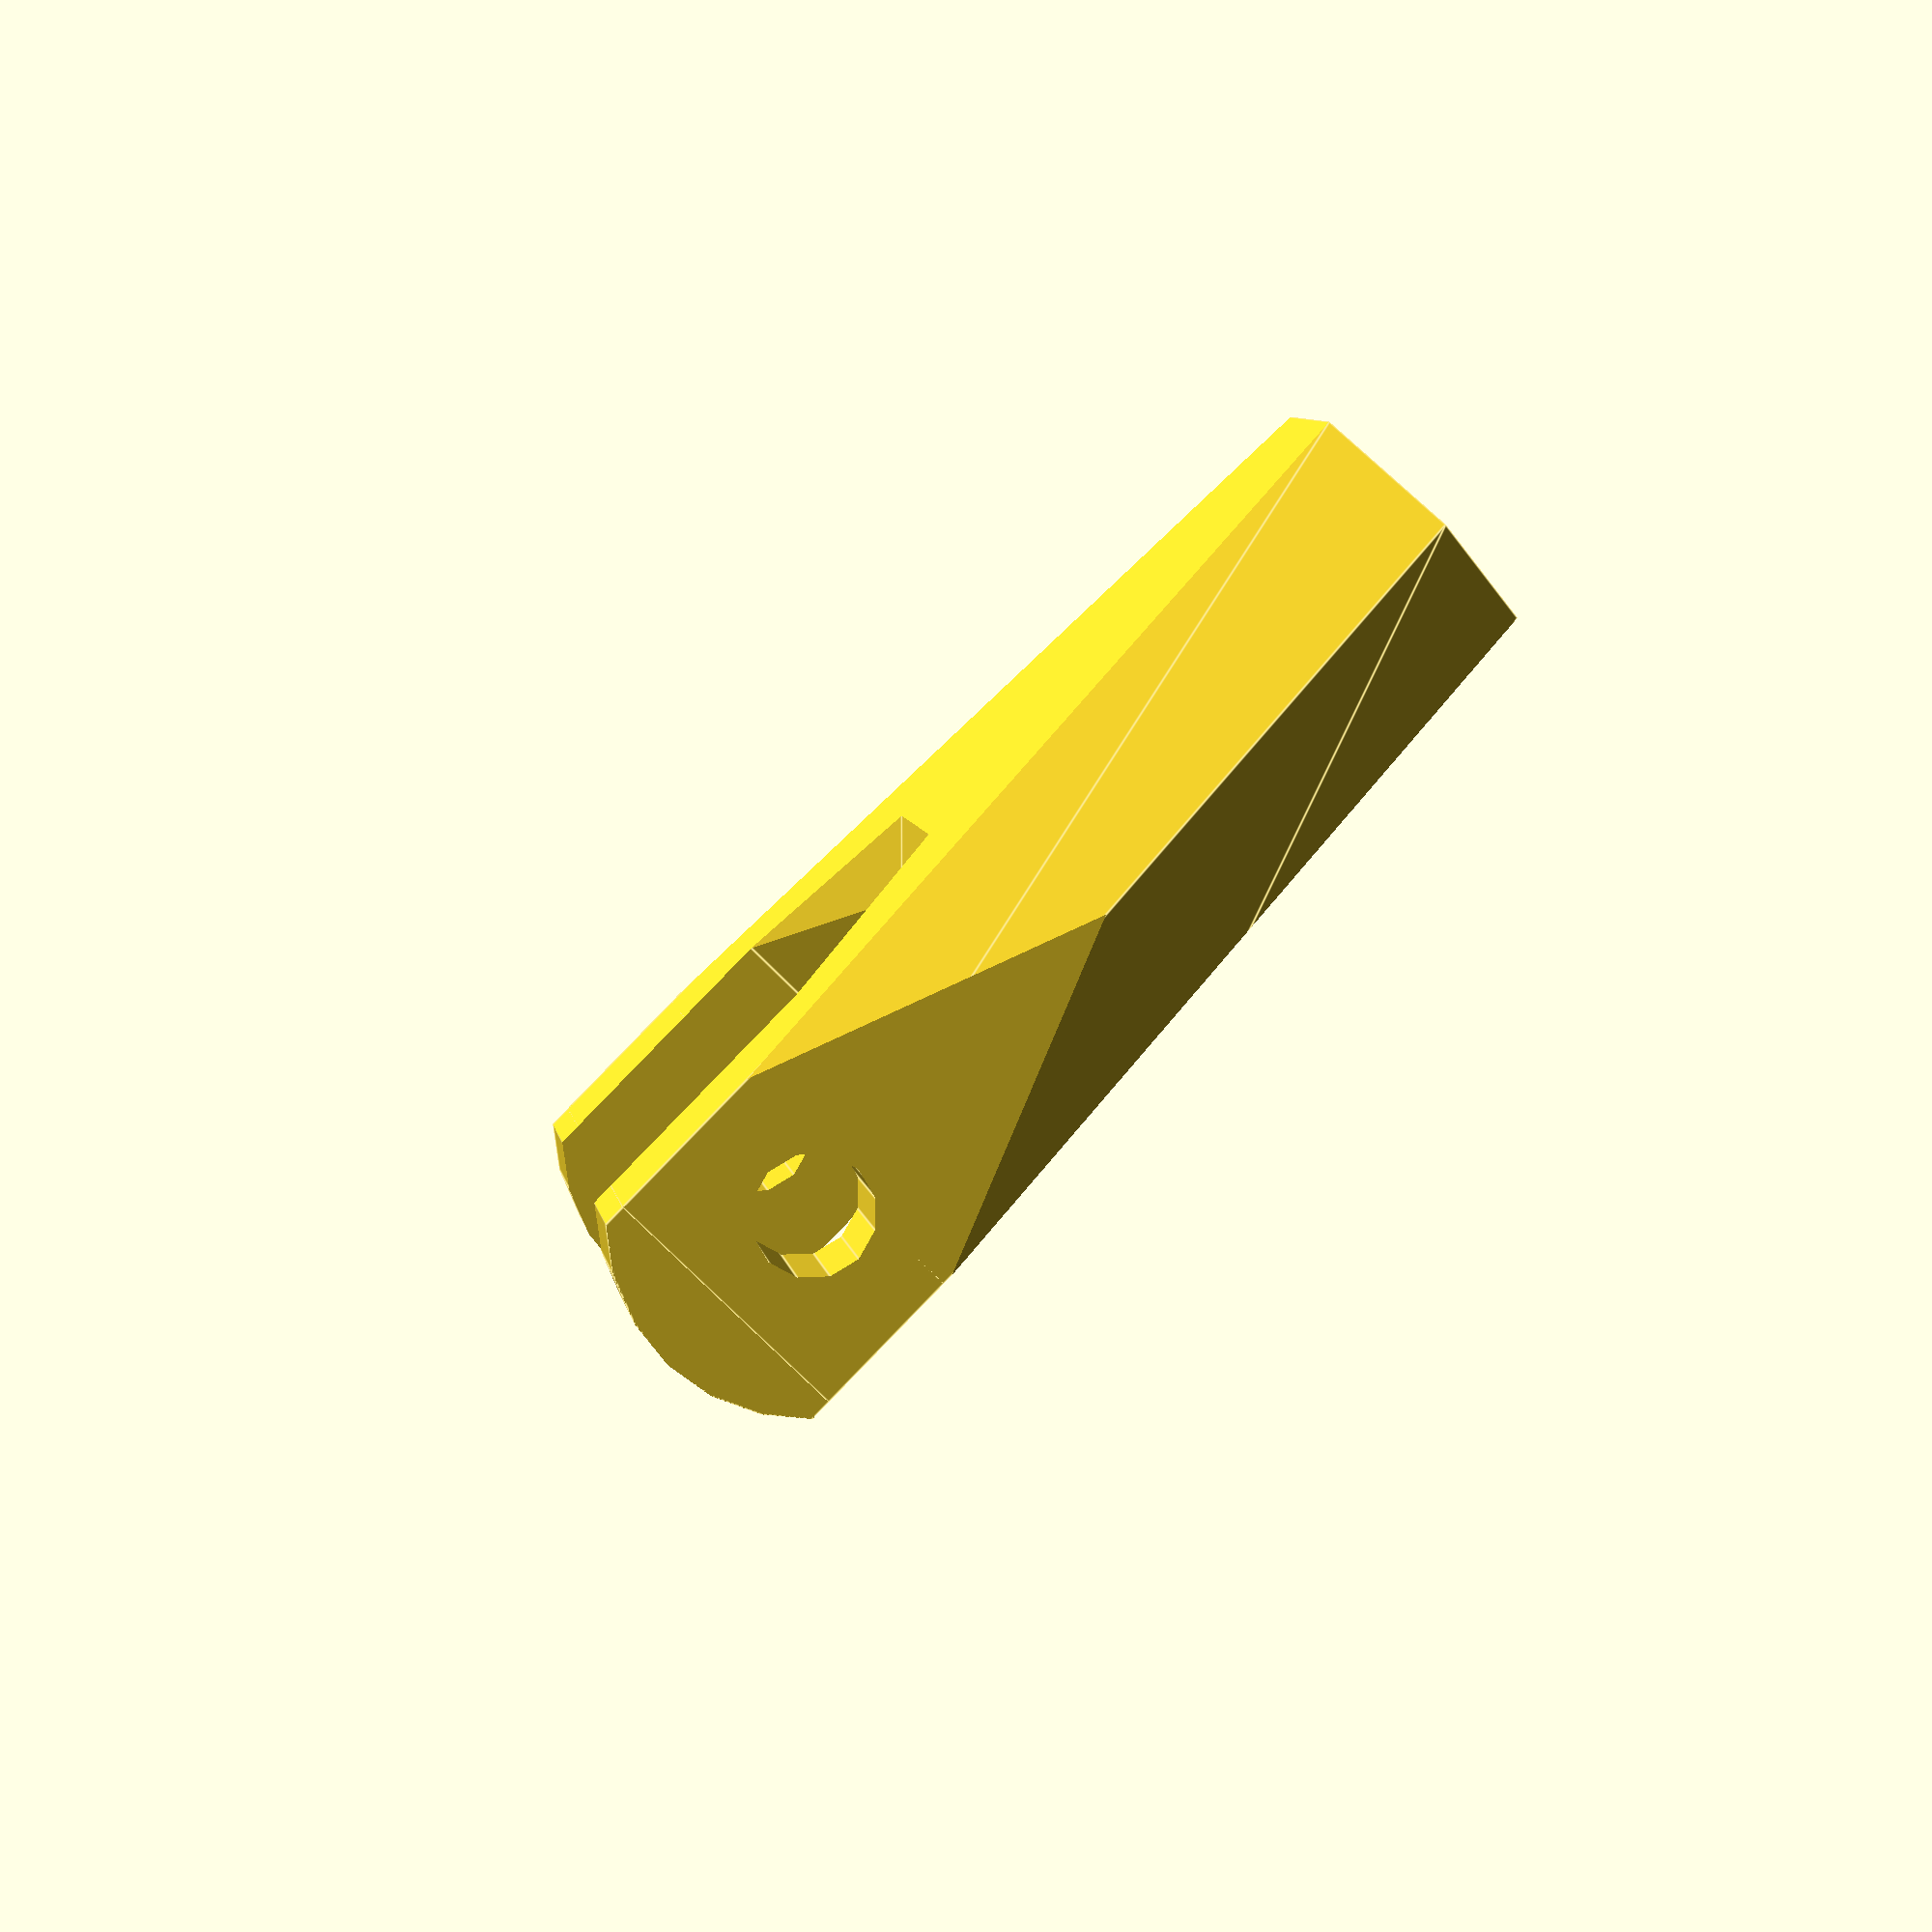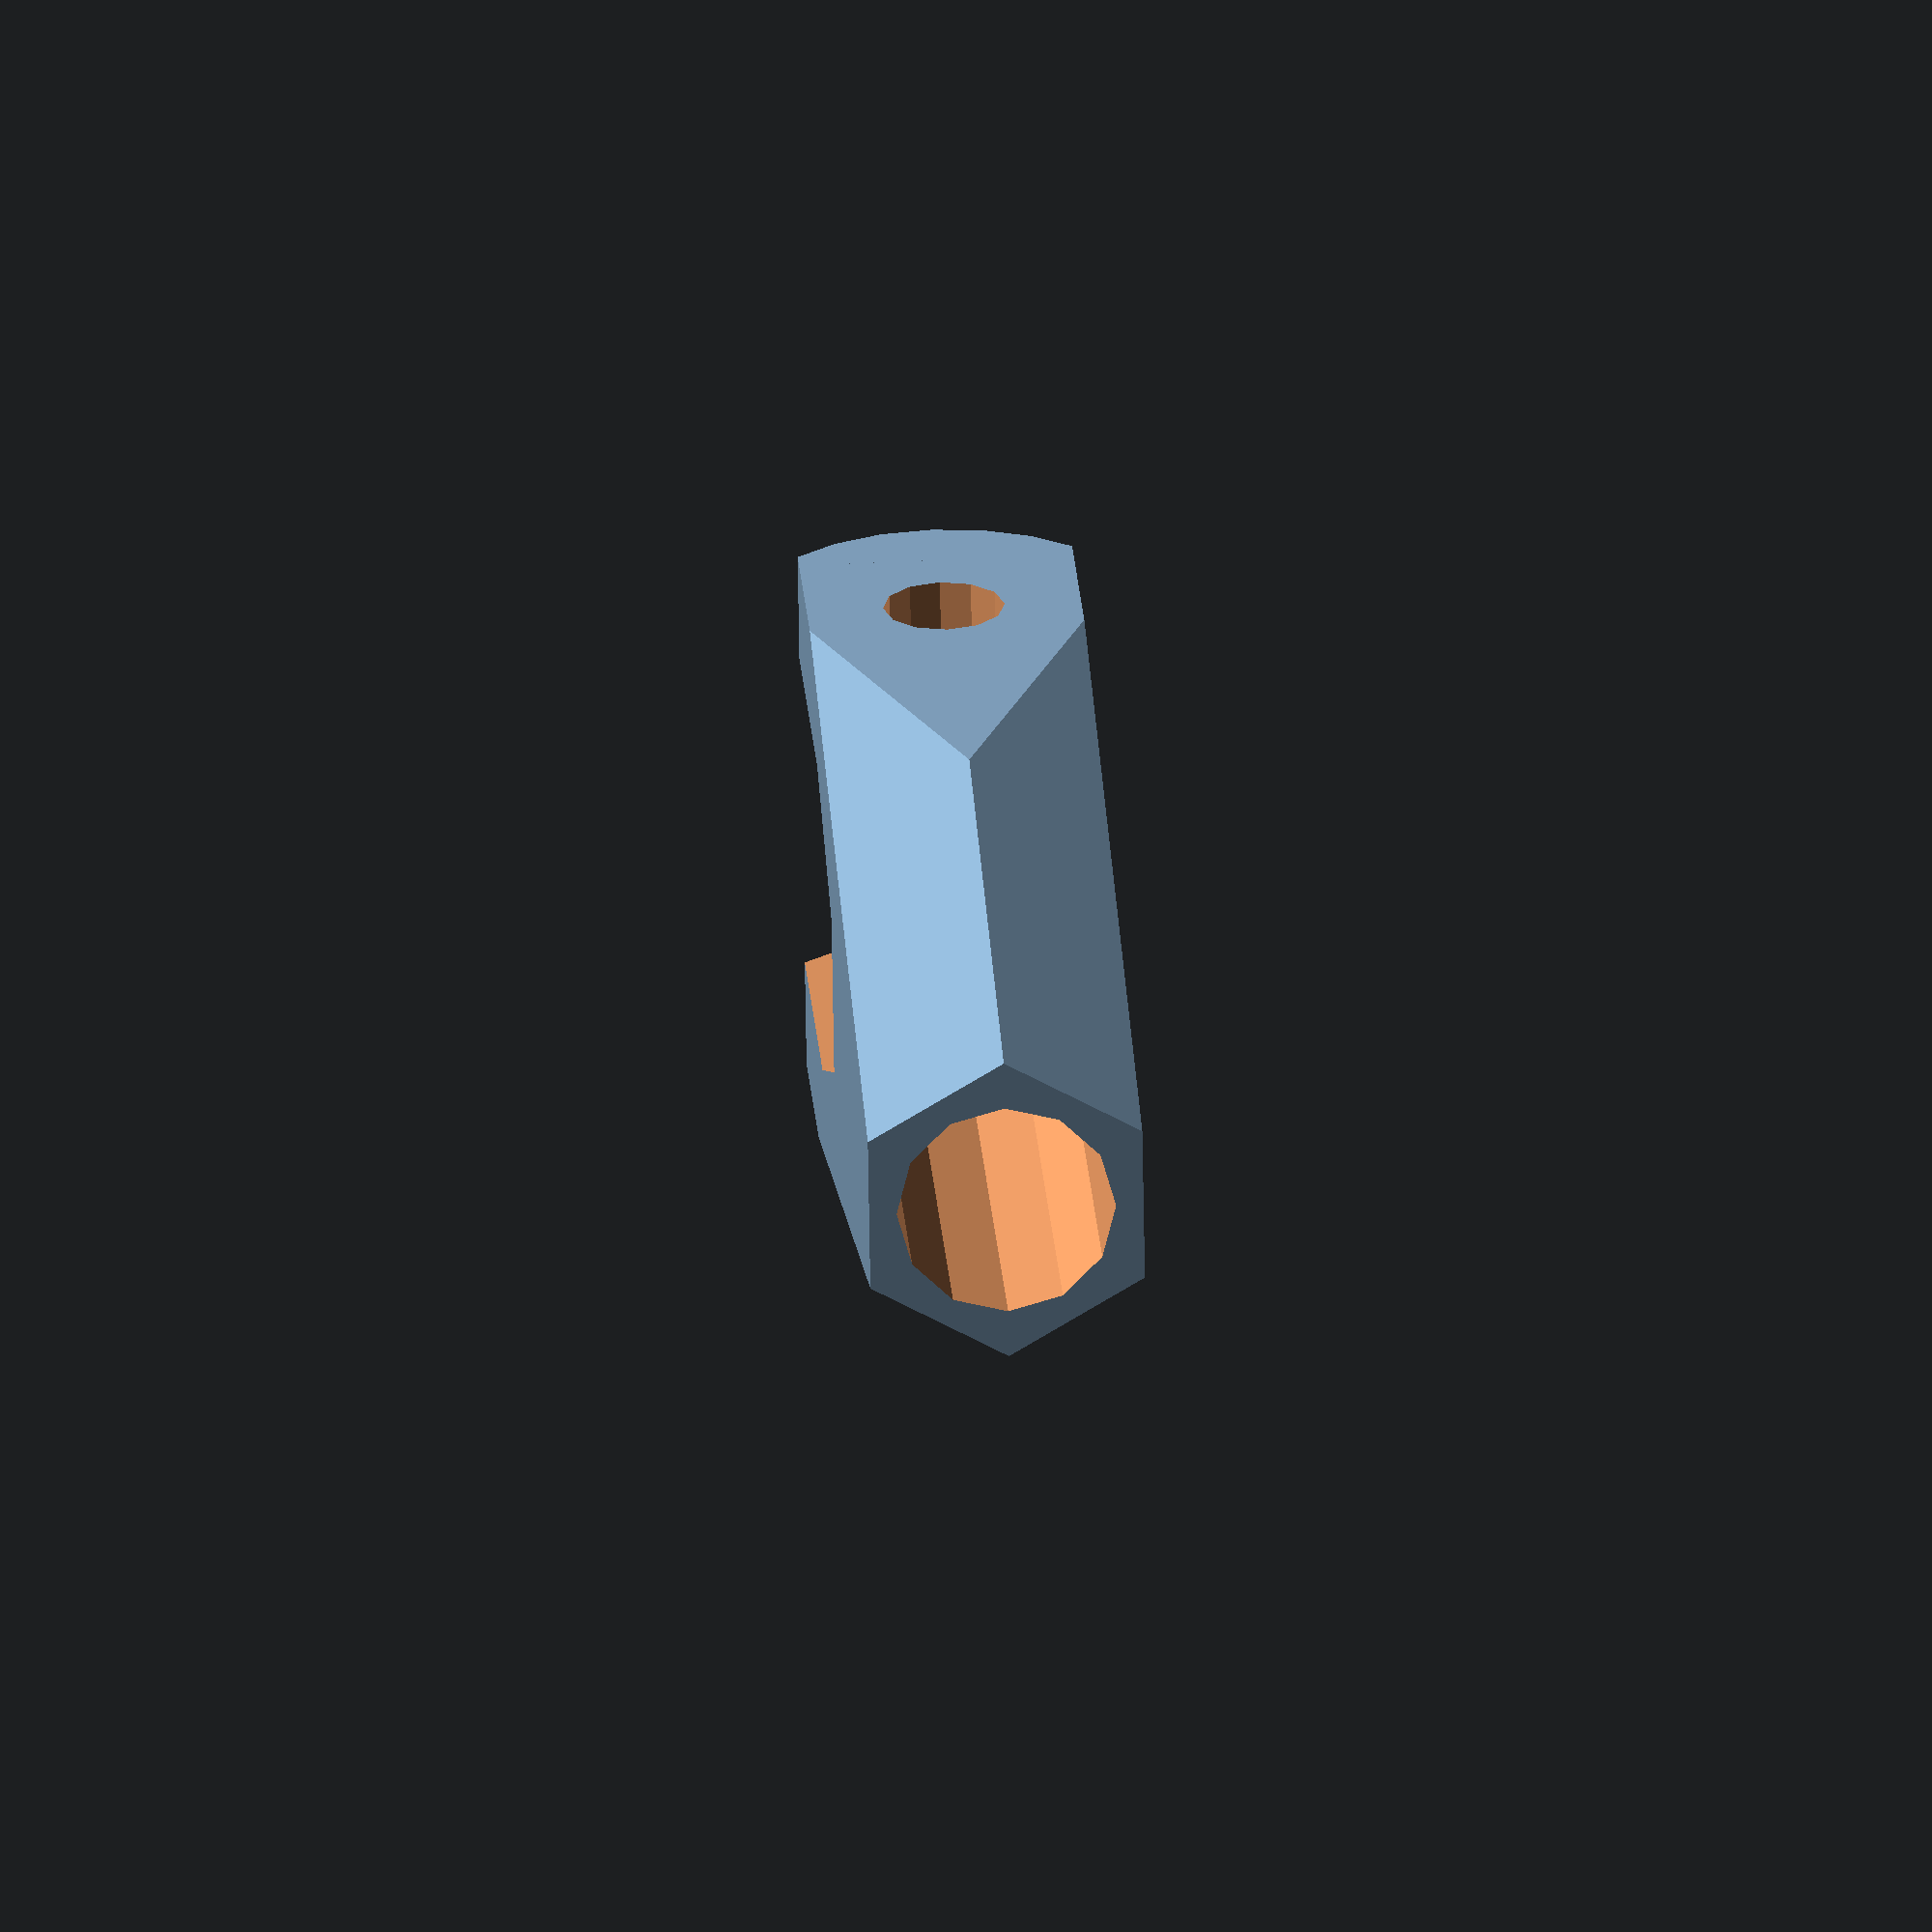
<openscad>
h = 7;
r = h/2 / cos(30);
rod_diam = 5.6;

module jaws() {
  difference() {
    union() {
      intersection () {
        rotate([90, 0, 0]) cylinder(r=5, h=14, center=true, $fn=24);
        translate([-4, 0, 0]) cube([10, 14, h], center=true);
      }
      intersection() {
        translate([10, 0, 0]) cube([26, 14, h], center=true);
        translate([10, 0, 0]) rotate([0, 90, 0]) rotate([0, 0, 30])
          cylinder(r1=10, r2=r, h=26, center=true, $fn=6);
      }
    }
    translate([-1.5, 0, 0]) cube([10, 8.4, 10], center=true);
    translate([3.5, 0, 0]) rotate([0, 0, 30])
      cylinder(r=4.2, h=10, center=true, $fn=6);
    translate([4, 0, 4]) rotate([0, 45, 0])
      rotate([0, 0, 30]) cylinder(r=4.2, h=8, center=true, $fn=6);
    translate([4, 0, -4]) rotate([0, -45, 0])
      rotate([0, 0, 30]) cylinder(r=4.2, h=8, center=true, $fn=6);
    rotate([90, 0, 0]) cylinder(r=1.55, h=40, center=true, $fn=12);
    // Rod hole
    translate([19, 0, 0]) rotate([0, 90, 0])
      cylinder(r=rod_diam/2, h=20, center=true, $fn=12);
  }
}

translate([0, 0, h/2]) jaws();
</openscad>
<views>
elev=252.0 azim=166.0 roll=135.9 proj=p view=edges
elev=322.8 azim=345.7 roll=86.2 proj=o view=solid
</views>
